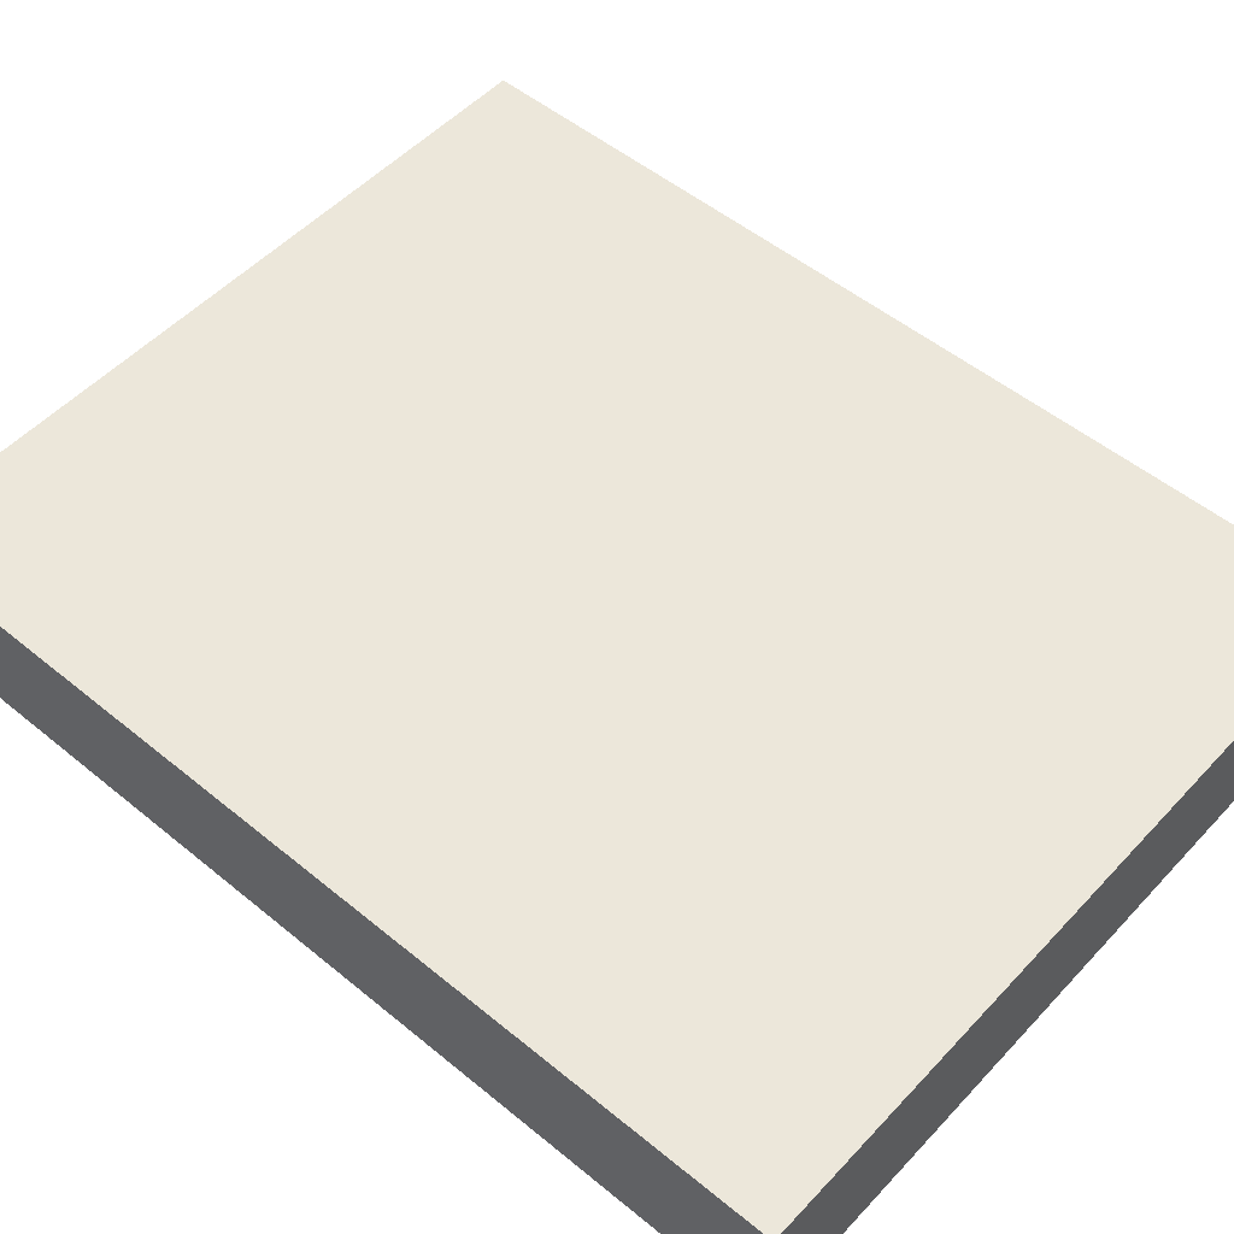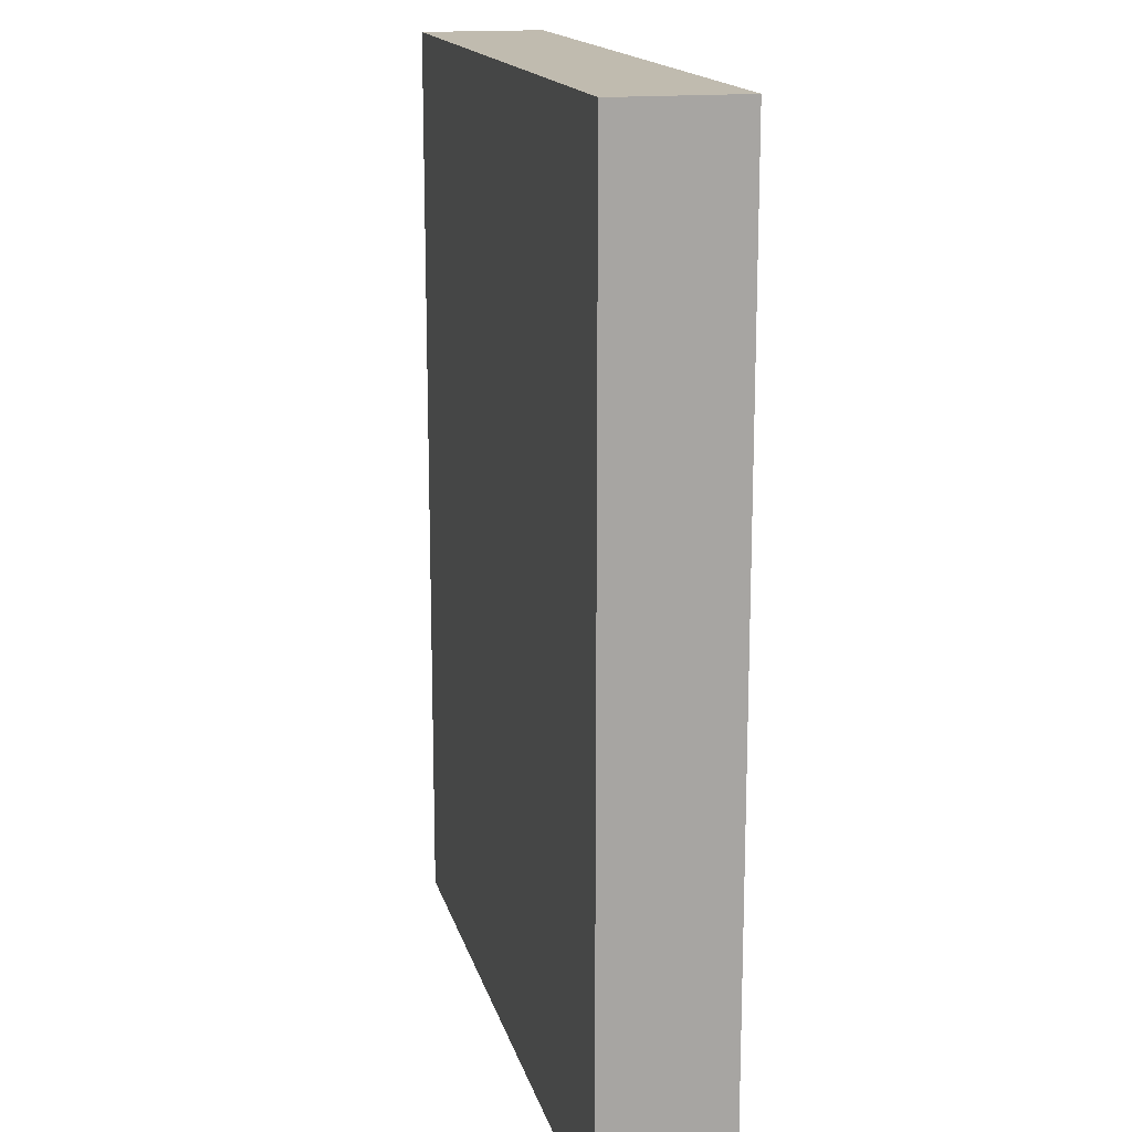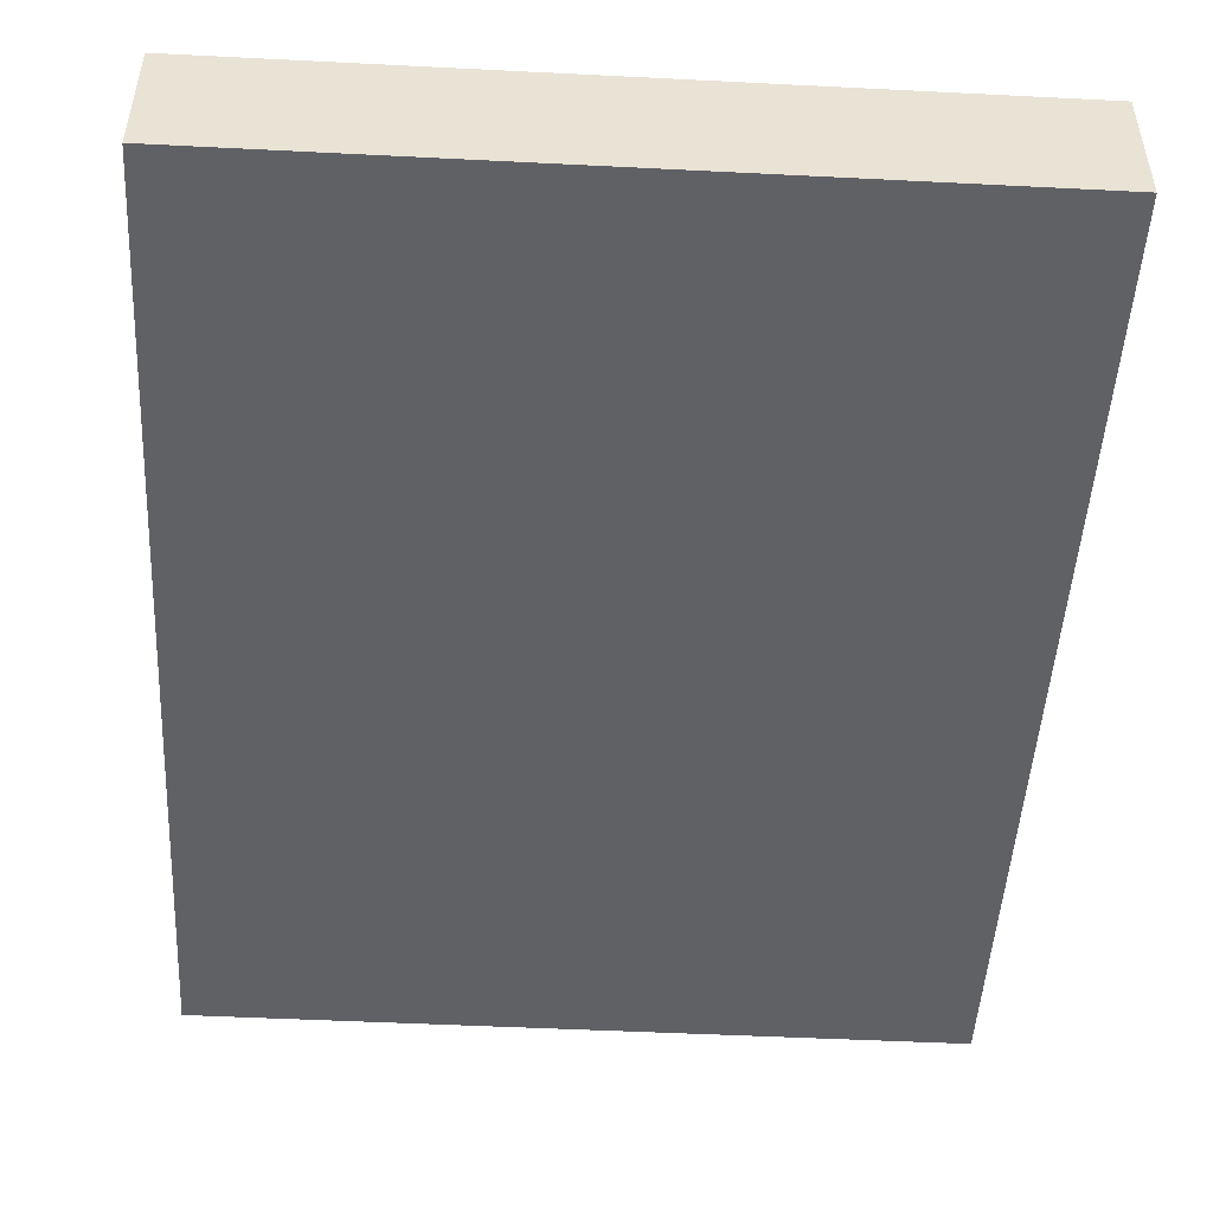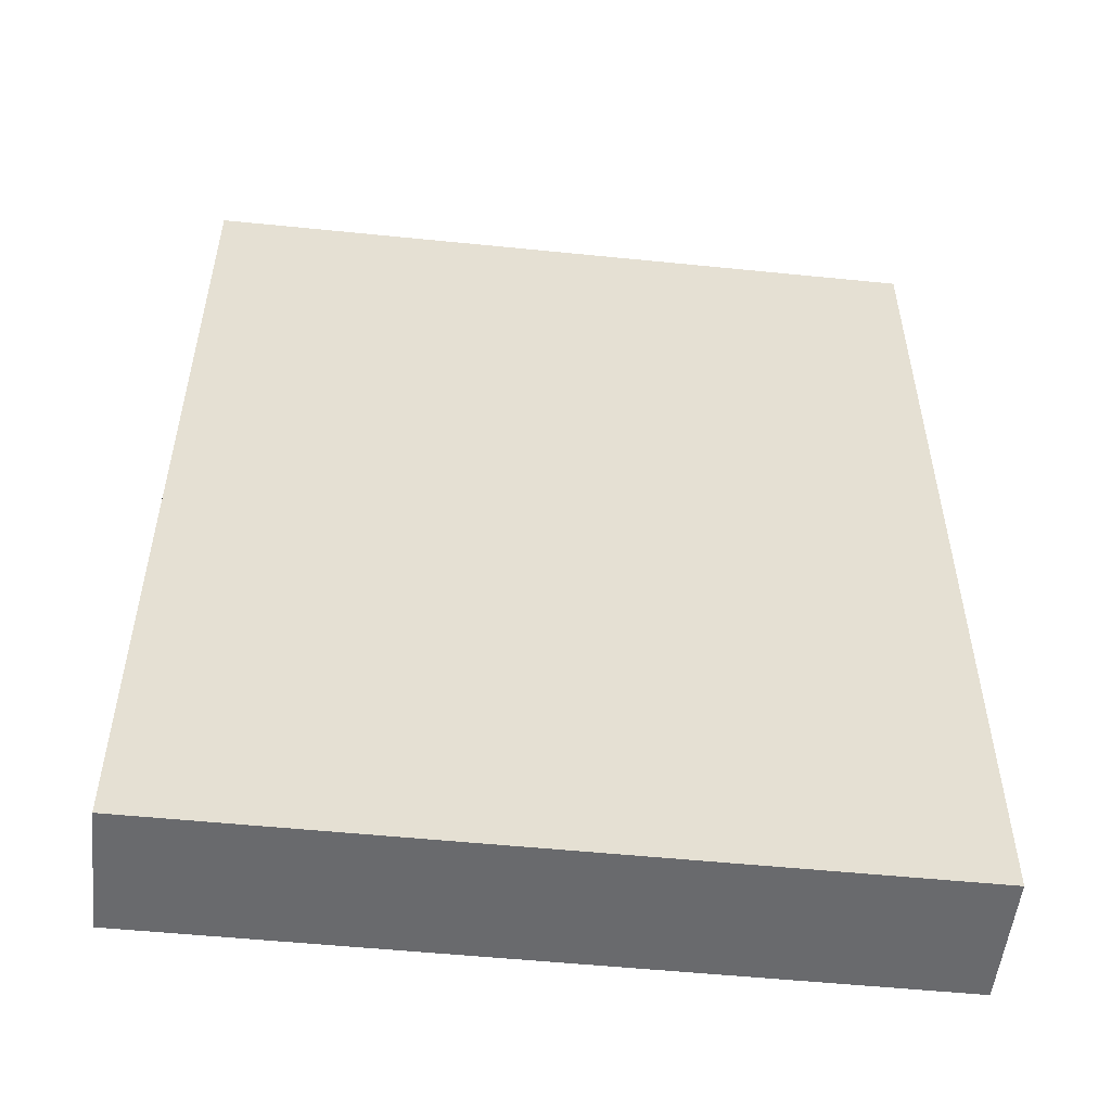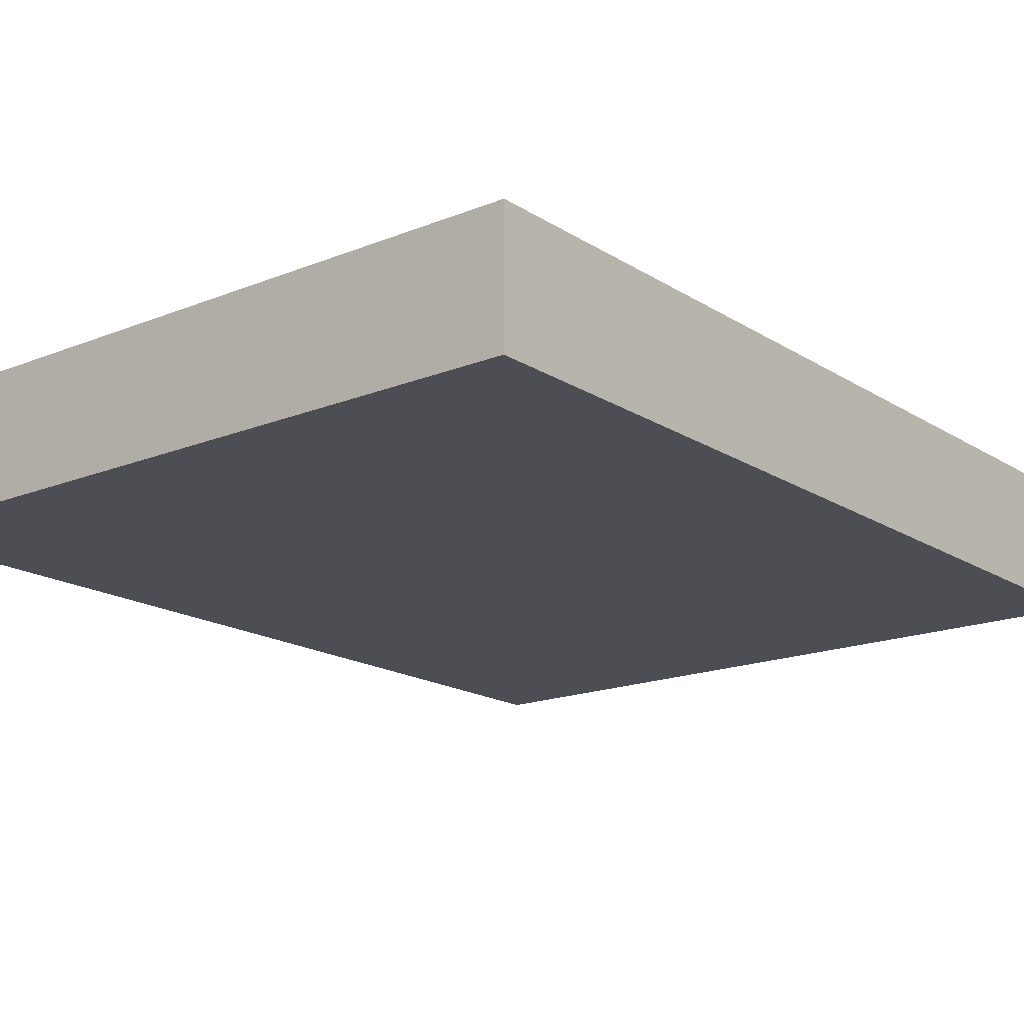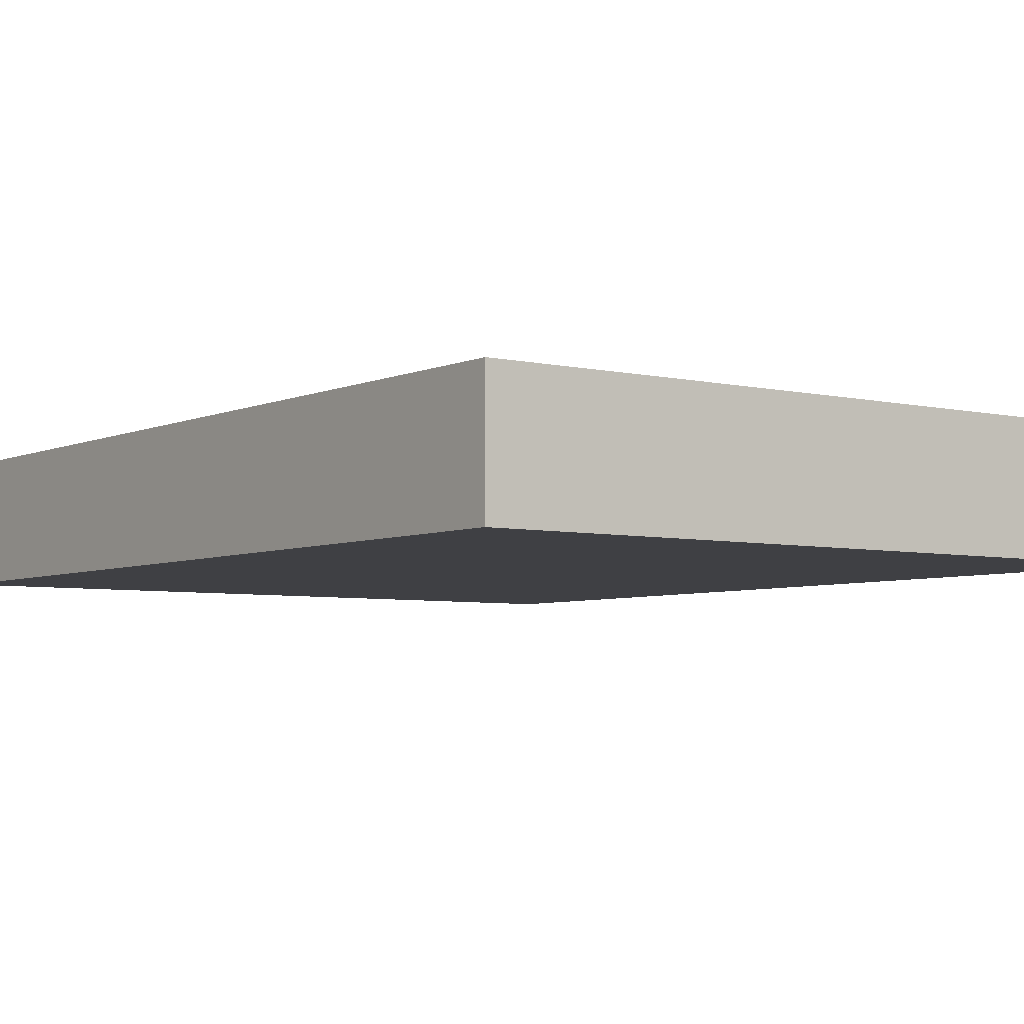
<metadata>
{"format":"obj","ext":"obj","renderer":"f3d","projection":"perspective","resolution":1024,"background":"white","views":[{"elev":52.2,"azim":131.5,"up":"+Z"},{"elev":16.0,"azim":-103.4,"up":"+Y"},{"elev":-49.1,"azim":-3.2,"up":"+Z"},{"elev":-53.0,"azim":173.8,"up":"+Y"},{"elev":-17.3,"azim":38.8,"up":"+Z"},{"elev":-5.0,"azim":143.7,"up":"+Z"}]}
</metadata>
<code>
v -0.09562 -0.1215 -0.01641
v -0.09562 -0.1215 0.01641
v -0.09562 0.1215 -0.01641
v -0.09562 0.1215 0.01641
v 0.09562 -0.1215 -0.01641
v 0.09562 -0.1215 0.01641
v 0.09562 0.1215 -0.01641
v 0.09562 0.1215 0.01641
f 2 4 1
f 5 2 1
f 1 4 3
f 3 5 1
f 2 8 4
f 6 2 5
f 6 8 2
f 4 8 3
f 7 5 3
f 3 8 7
f 7 6 5
f 8 6 7

</code>
